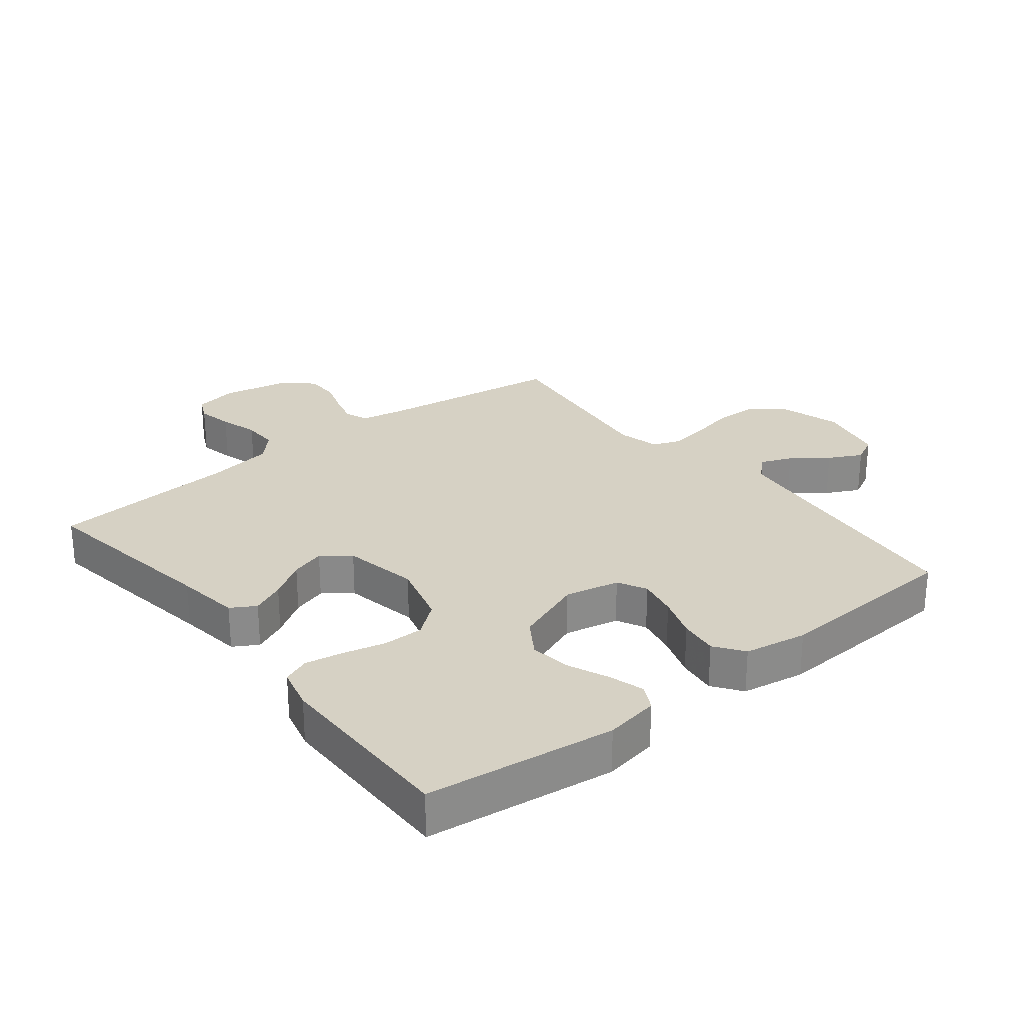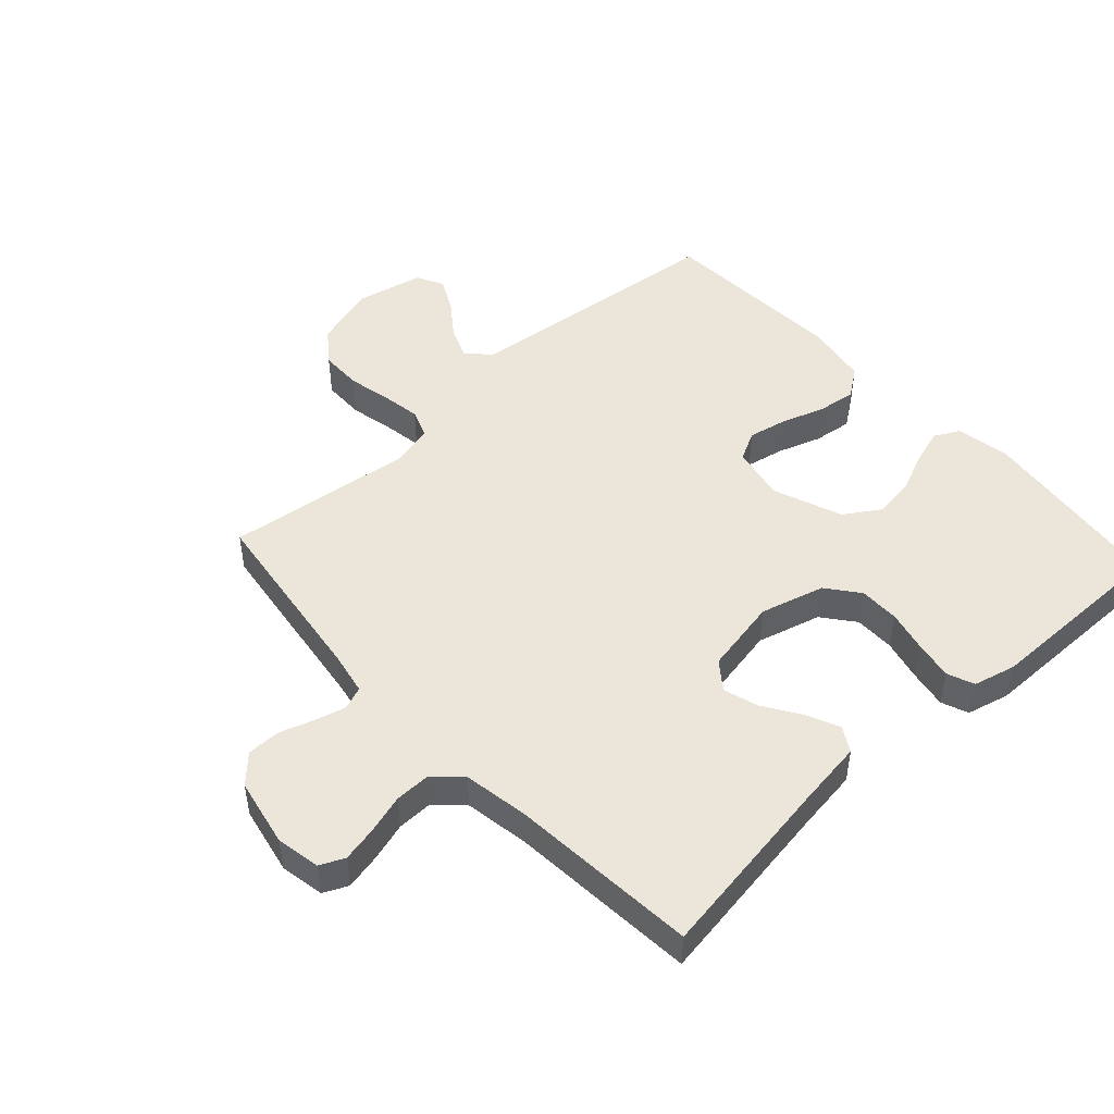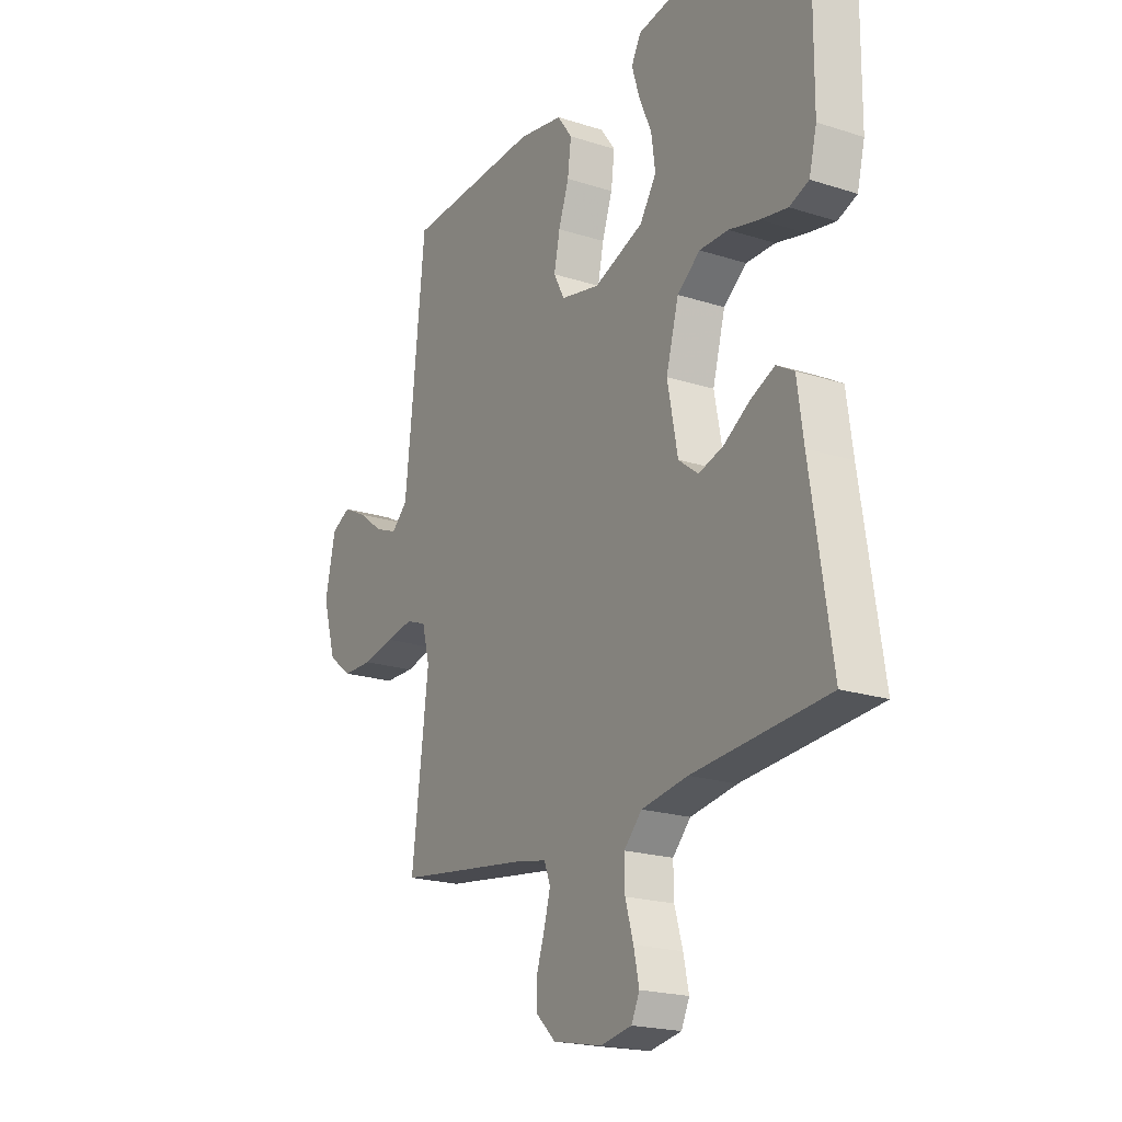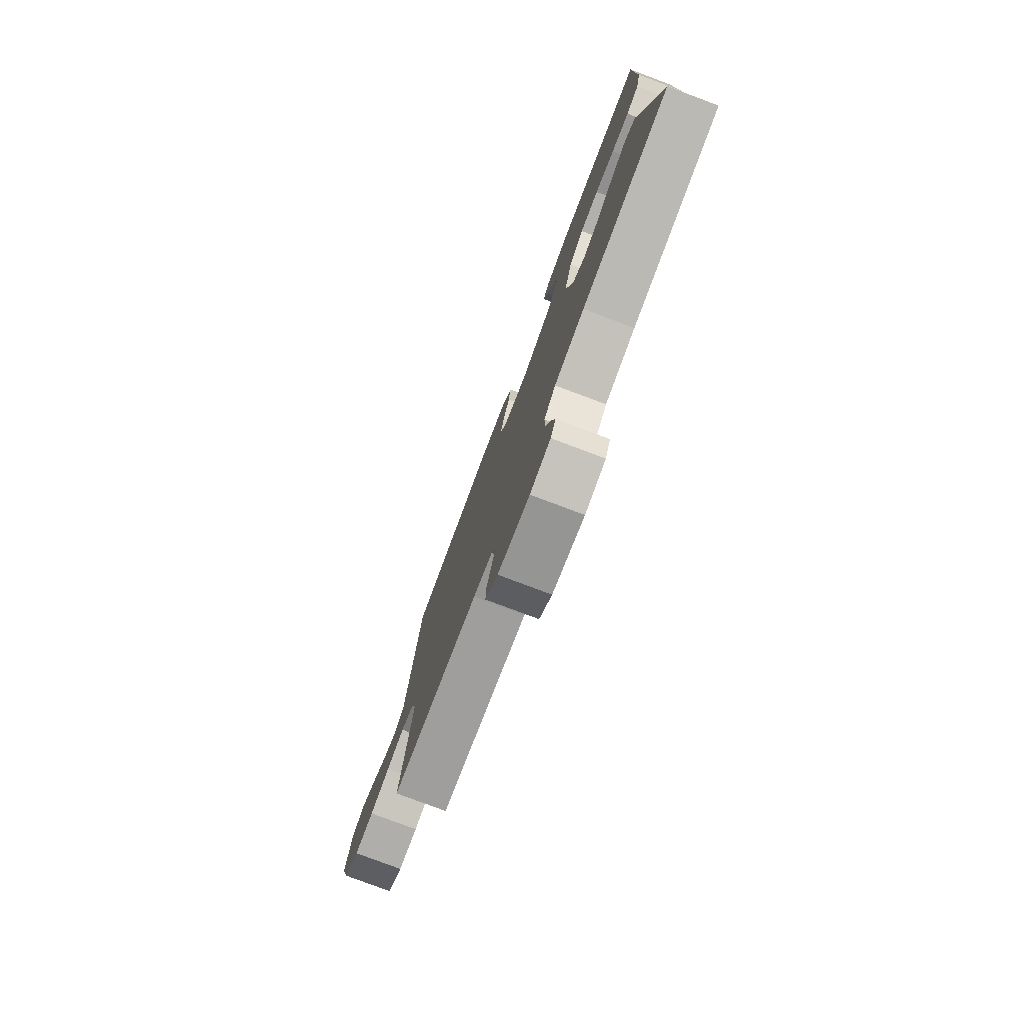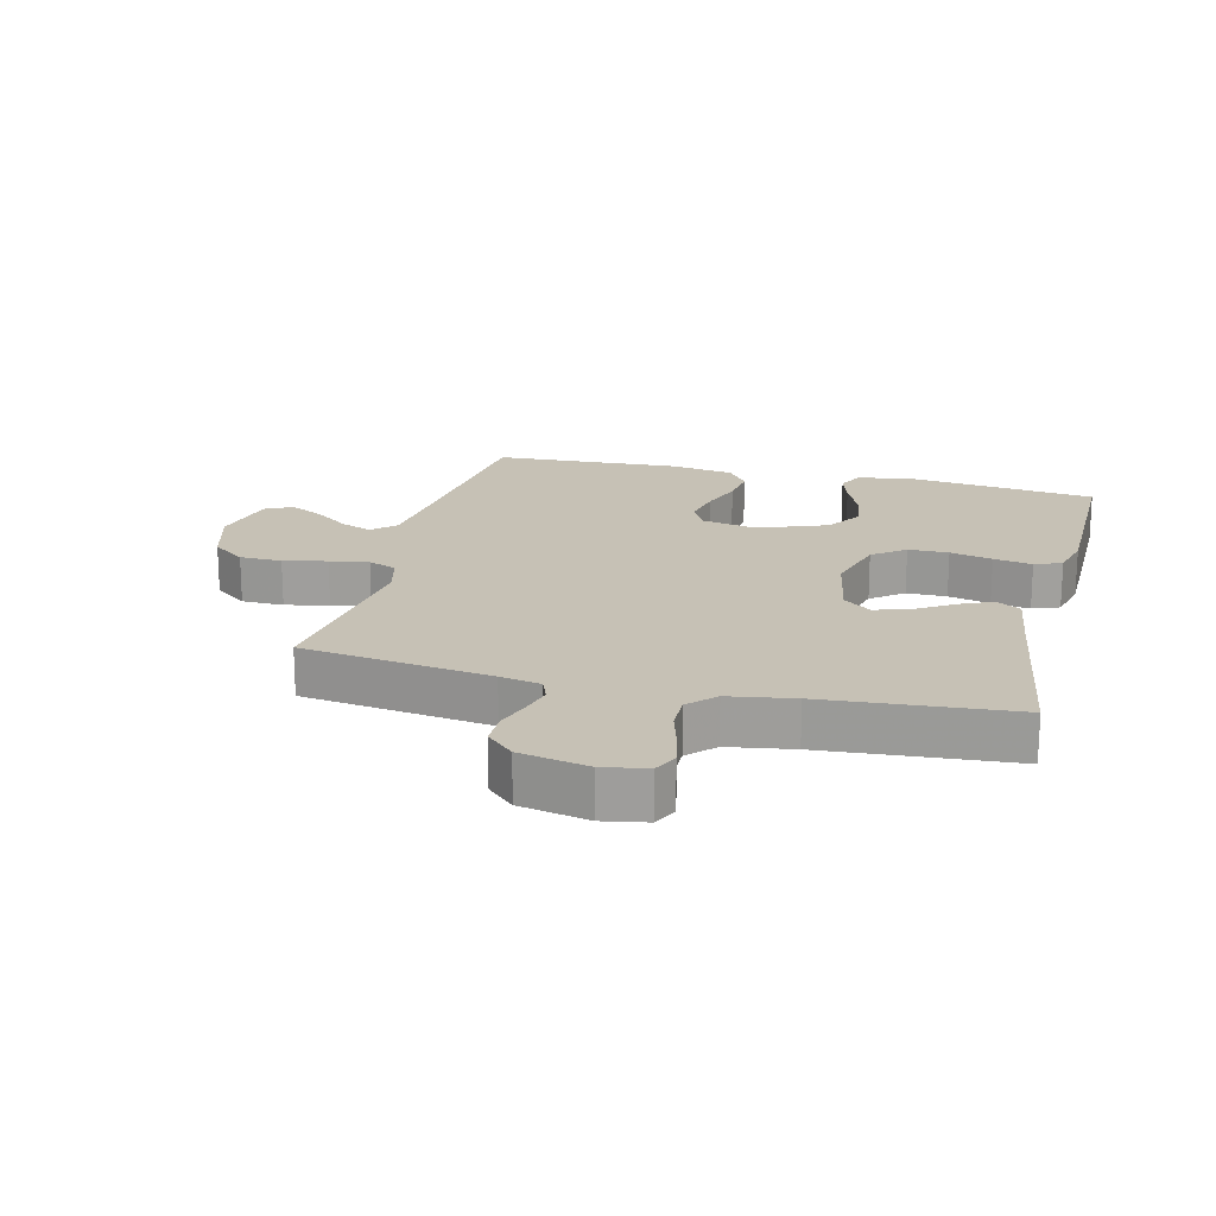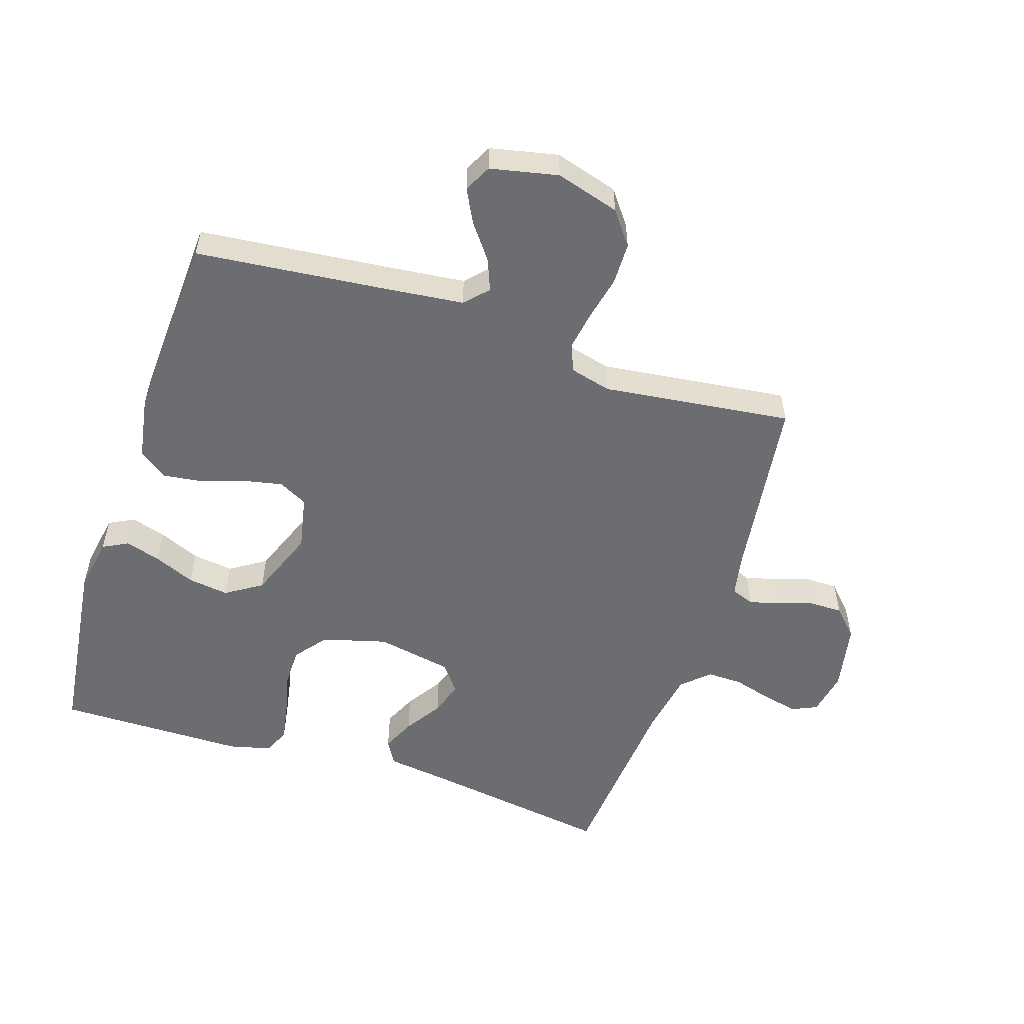
<metadata>
{"format":"obj","ext":"obj","renderer":"f3d","projection":"perspective","resolution":1024,"background":"white","views":[{"elev":26.9,"azim":-38.4,"up":"+Y"},{"elev":48.3,"azim":-132.5,"up":"+Y"},{"elev":-20.3,"azim":-120.5,"up":"+Z"},{"elev":-78.7,"azim":-110.6,"up":"+Z"},{"elev":18.8,"azim":-165.9,"up":"+Y"},{"elev":-54.0,"azim":71.9,"up":"+Y"}]}
</metadata>
<code>
v -0.5 0.07 -0.5
v -0.454 0.07 -0.2
v -0.44 0.07 -0.098
v -0.401 0.07 -0.075
v -0.348 0.07 -0.099
v -0.289 0.07 -0.137
v -0.234 0.07 -0.154
v -0.19 0.07 -0.12
v -0.167 0.07 0
v -0.195 0.07 0.102
v -0.246 0.07 0.142
v -0.31 0.07 0.142
v -0.377 0.07 0.126
v -0.438 0.07 0.115
v -0.481 0.07 0.132
v -0.498 0.07 0.2
v -0.5 0.07 0.5
v -0.2 0.07 0.537
v -0.114 0.07 0.522
v -0.093 0.07 0.482
v -0.11 0.07 0.426
v -0.138 0.07 0.361
v -0.147 0.07 0.296
v -0.11 0.07 0.239
v 0 0.07 0.197
v 0.087 0.07 0.215
v 0.111 0.07 0.261
v 0.098 0.07 0.324
v 0.075 0.07 0.391
v 0.067 0.07 0.453
v 0.1 0.07 0.499
v 0.2 0.07 0.516
v 0.5 0.07 0.5
v 0.531 0.07 0.2
v 0.545 0.07 0.074
v 0.581 0.07 0.04
v 0.631 0.07 0.06
v 0.687 0.07 0.102
v 0.74 0.07 0.129
v 0.783 0.07 0.107
v 0.806 0.07 0
v 0.776 0.07 -0.101
v 0.723 0.07 -0.141
v 0.656 0.07 -0.142
v 0.587 0.07 -0.127
v 0.525 0.07 -0.117
v 0.48 0.07 -0.134
v 0.463 0.07 -0.2
v 0.5 0.07 -0.5
v 0.2 0.07 -0.541
v 0.135 0.07 -0.554
v 0.121 0.07 -0.59
v 0.134 0.07 -0.639
v 0.152 0.07 -0.694
v 0.152 0.07 -0.747
v 0.109 0.07 -0.788
v 0 0.07 -0.81
v -0.07 0.07 -0.797
v -0.088 0.07 -0.758
v -0.076 0.07 -0.702
v -0.058 0.07 -0.64
v -0.057 0.07 -0.583
v -0.097 0.07 -0.541
v -0.2 0.07 -0.524
v -0.5 0 -0.5
v -0.454 0 -0.2
v -0.44 0 -0.098
v -0.401 0 -0.075
v -0.348 0 -0.099
v -0.289 0 -0.137
v -0.234 0 -0.154
v -0.19 0 -0.12
v -0.167 0 0
v -0.195 0 0.102
v -0.246 0 0.142
v -0.31 0 0.142
v -0.377 0 0.126
v -0.438 0 0.115
v -0.481 0 0.132
v -0.498 0 0.2
v -0.5 0 0.5
v -0.2 0 0.537
v -0.114 0 0.522
v -0.093 0 0.482
v -0.11 0 0.426
v -0.138 0 0.361
v -0.147 0 0.296
v -0.11 0 0.239
v 0 0 0.197
v 0.087 0 0.215
v 0.111 0 0.261
v 0.098 0 0.324
v 0.075 0 0.391
v 0.067 0 0.453
v 0.1 0 0.499
v 0.2 0 0.516
v 0.5 0 0.5
v 0.531 0 0.2
v 0.545 0 0.074
v 0.581 0 0.04
v 0.631 0 0.06
v 0.687 0 0.102
v 0.74 0 0.129
v 0.783 0 0.107
v 0.806 0 0
v 0.776 0 -0.101
v 0.723 0 -0.141
v 0.656 0 -0.142
v 0.587 0 -0.127
v 0.525 0 -0.117
v 0.48 0 -0.134
v 0.463 0 -0.2
v 0.5 0 -0.5
v 0.2 0 -0.541
v 0.135 0 -0.554
v 0.121 0 -0.59
v 0.134 0 -0.639
v 0.152 0 -0.694
v 0.152 0 -0.747
v 0.109 0 -0.788
v 0 0 -0.81
v -0.07 0 -0.797
v -0.088 0 -0.758
v -0.076 0 -0.702
v -0.058 0 -0.64
v -0.057 0 -0.583
v -0.097 0 -0.541
v -0.2 0 -0.524
f 58 59 60 61
f 56 57 58 61
f 56 61 62
f 53 54 55 56
f 52 53 56 62
f 51 52 62 63
f 48 49 50
f 47 48 50 51
f 42 43 44 45
f 42 45 46
f 41 42 46
f 40 41 46 47
f 37 38 39 40
f 36 37 40 47
f 31 32 33 34
f 31 34 35
f 28 29 30 31
f 27 28 31 35
f 26 27 35 36
f 19 20 21 22
f 17 18 19 22
f 17 22 23
f 16 17 23 24
f 12 13 14 15
f 12 15 16 24
f 3 4 5 6
f 2 3 6 7
f 64 1 2 7
f 63 64 7 8
f 51 63 8 9
f 47 51 9 10
f 25 26 36 47
f 25 47 10 11
f 11 12 24 25
f 125 124 123 122
f 125 122 121 120
f 126 125 120
f 120 119 118 117
f 126 120 117 116
f 127 126 116 115
f 114 113 112
f 115 114 112 111
f 109 108 107 106
f 110 109 106
f 110 106 105
f 111 110 105 104
f 104 103 102 101
f 111 104 101 100
f 98 97 96 95
f 99 98 95
f 95 94 93 92
f 99 95 92 91
f 100 99 91 90
f 86 85 84 83
f 86 83 82 81
f 87 86 81
f 88 87 81 80
f 79 78 77 76
f 88 80 79 76
f 70 69 68 67
f 71 70 67 66
f 71 66 65 128
f 72 71 128 127
f 73 72 127 115
f 74 73 115 111
f 111 100 90 89
f 75 74 111 89
f 89 88 76 75
f 1 65 66 2
f 2 66 67 3
f 3 67 68 4
f 4 68 69 5
f 5 69 70 6
f 6 70 71 7
f 7 71 72 8
f 8 72 73 9
f 9 73 74 10
f 10 74 75 11
f 11 75 76 12
f 12 76 77 13
f 13 77 78 14
f 14 78 79 15
f 15 79 80 16
f 16 80 81 17
f 17 81 82 18
f 18 82 83 19
f 19 83 84 20
f 20 84 85 21
f 21 85 86 22
f 22 86 87 23
f 23 87 88 24
f 24 88 89 25
f 25 89 90 26
f 26 90 91 27
f 27 91 92 28
f 28 92 93 29
f 29 93 94 30
f 30 94 95 31
f 31 95 96 32
f 32 96 97 33
f 33 97 98 34
f 34 98 99 35
f 35 99 100 36
f 36 100 101 37
f 37 101 102 38
f 38 102 103 39
f 39 103 104 40
f 40 104 105 41
f 41 105 106 42
f 42 106 107 43
f 43 107 108 44
f 44 108 109 45
f 45 109 110 46
f 46 110 111 47
f 47 111 112 48
f 48 112 113 49
f 49 113 114 50
f 50 114 115 51
f 51 115 116 52
f 52 116 117 53
f 53 117 118 54
f 54 118 119 55
f 55 119 120 56
f 56 120 121 57
f 57 121 122 58
f 58 122 123 59
f 59 123 124 60
f 60 124 125 61
f 61 125 126 62
f 62 126 127 63
f 63 127 128 64
f 64 128 65 1

</code>
